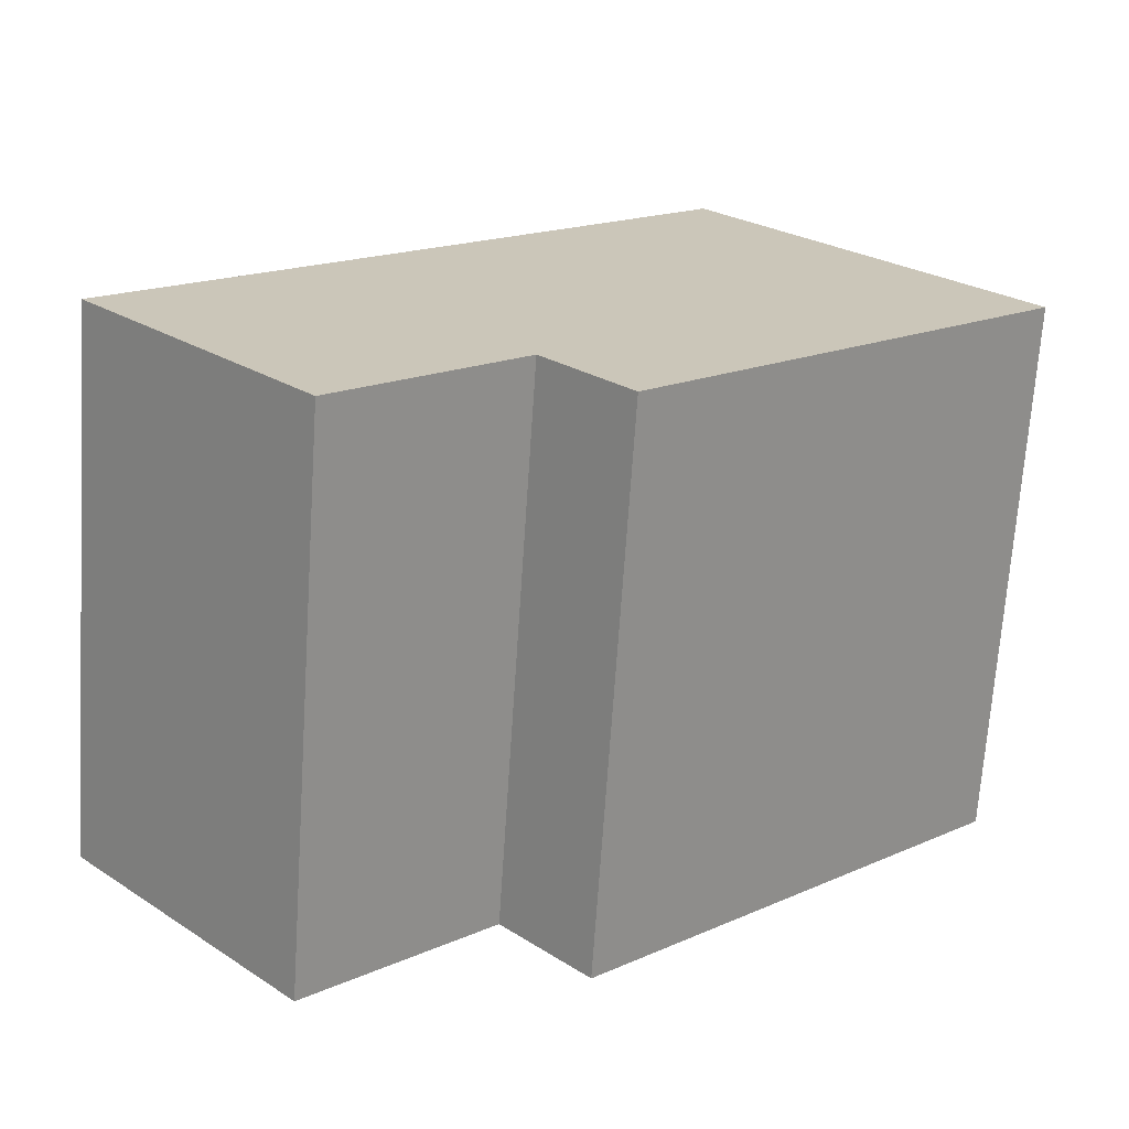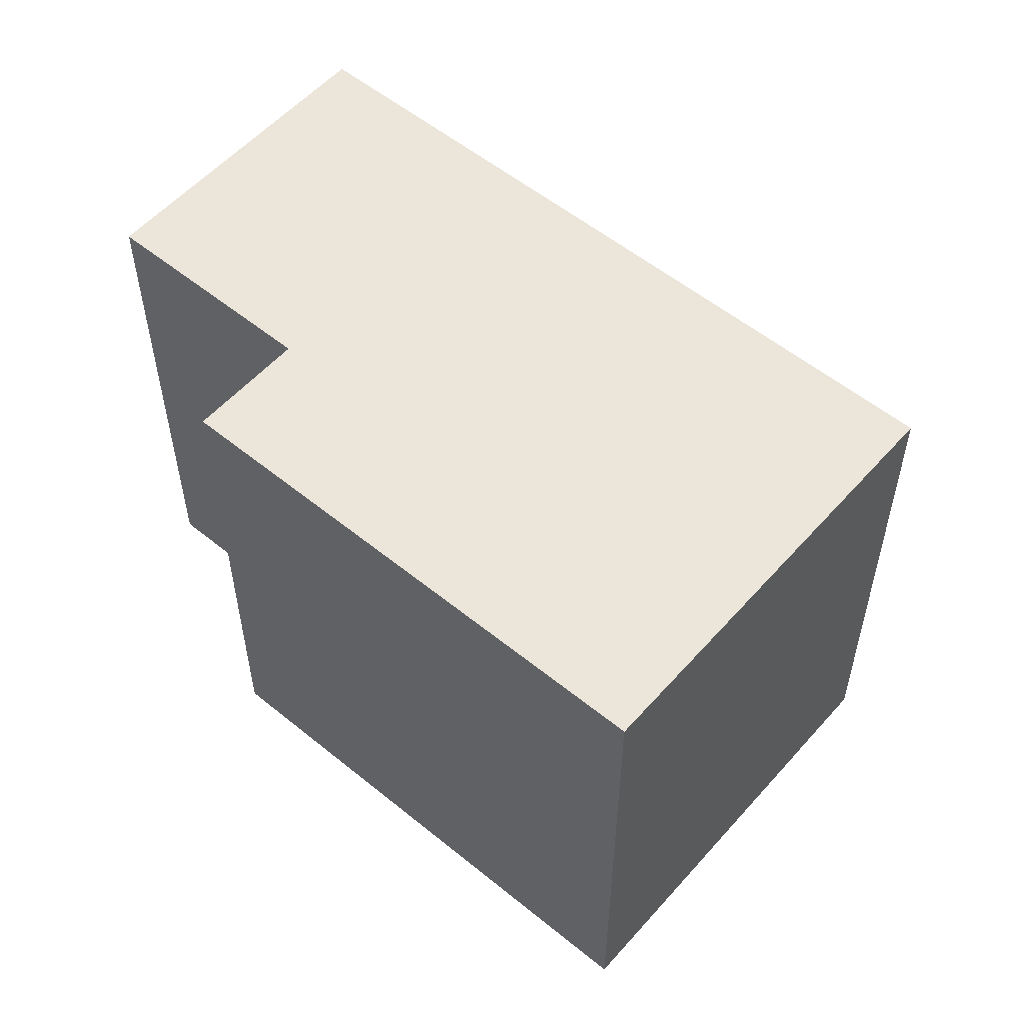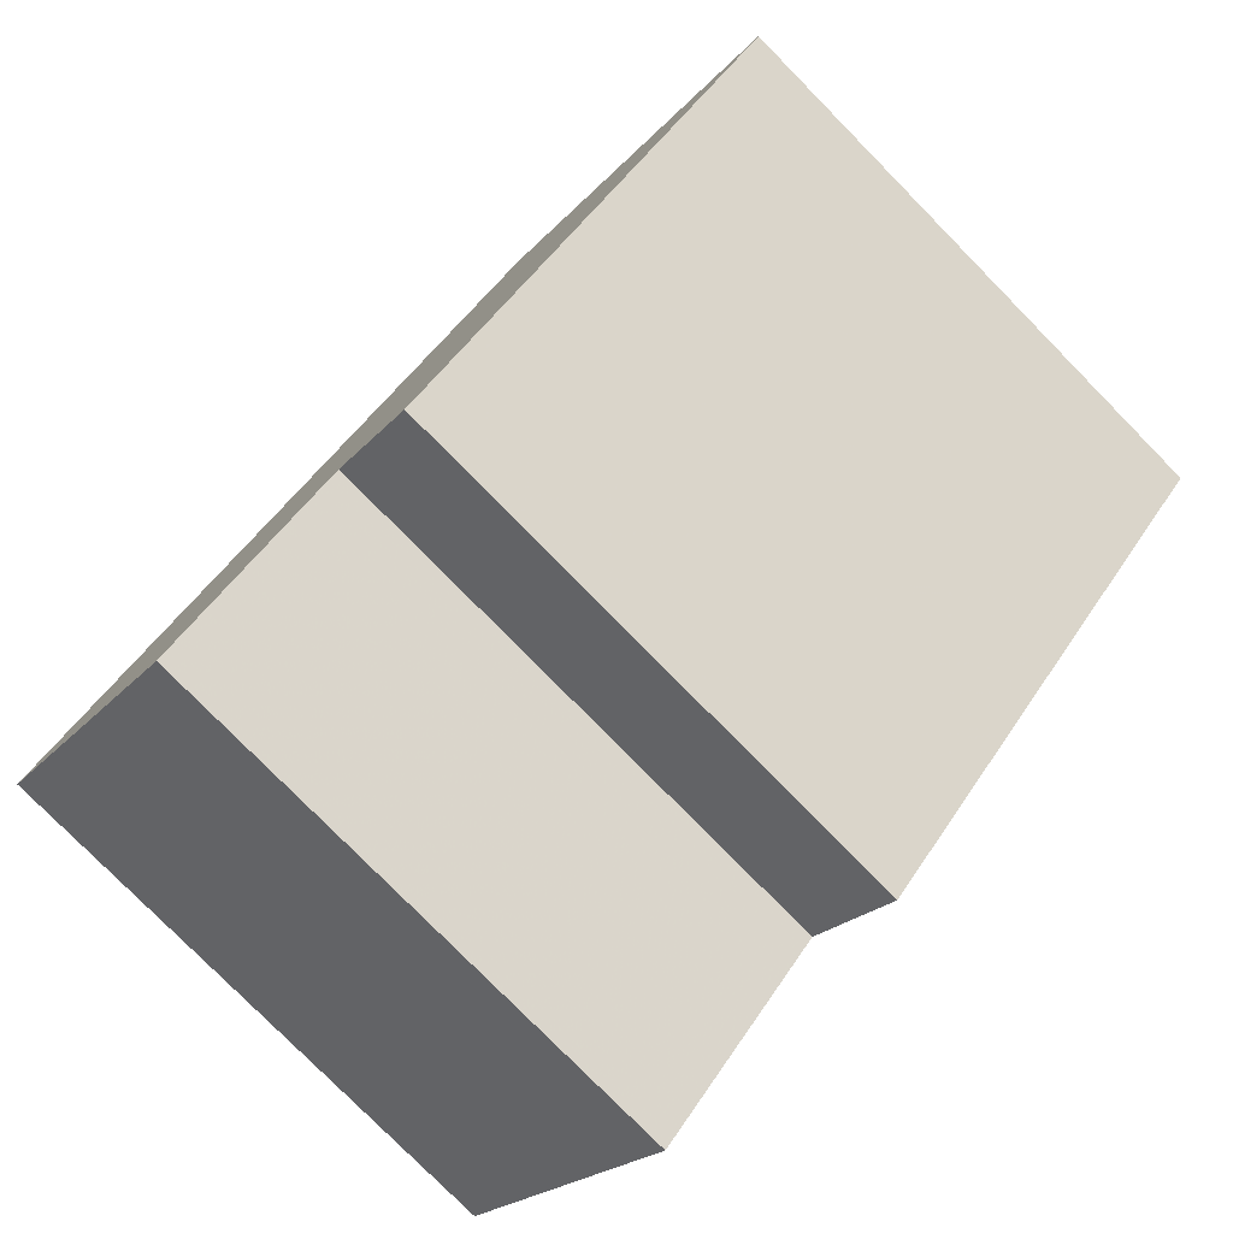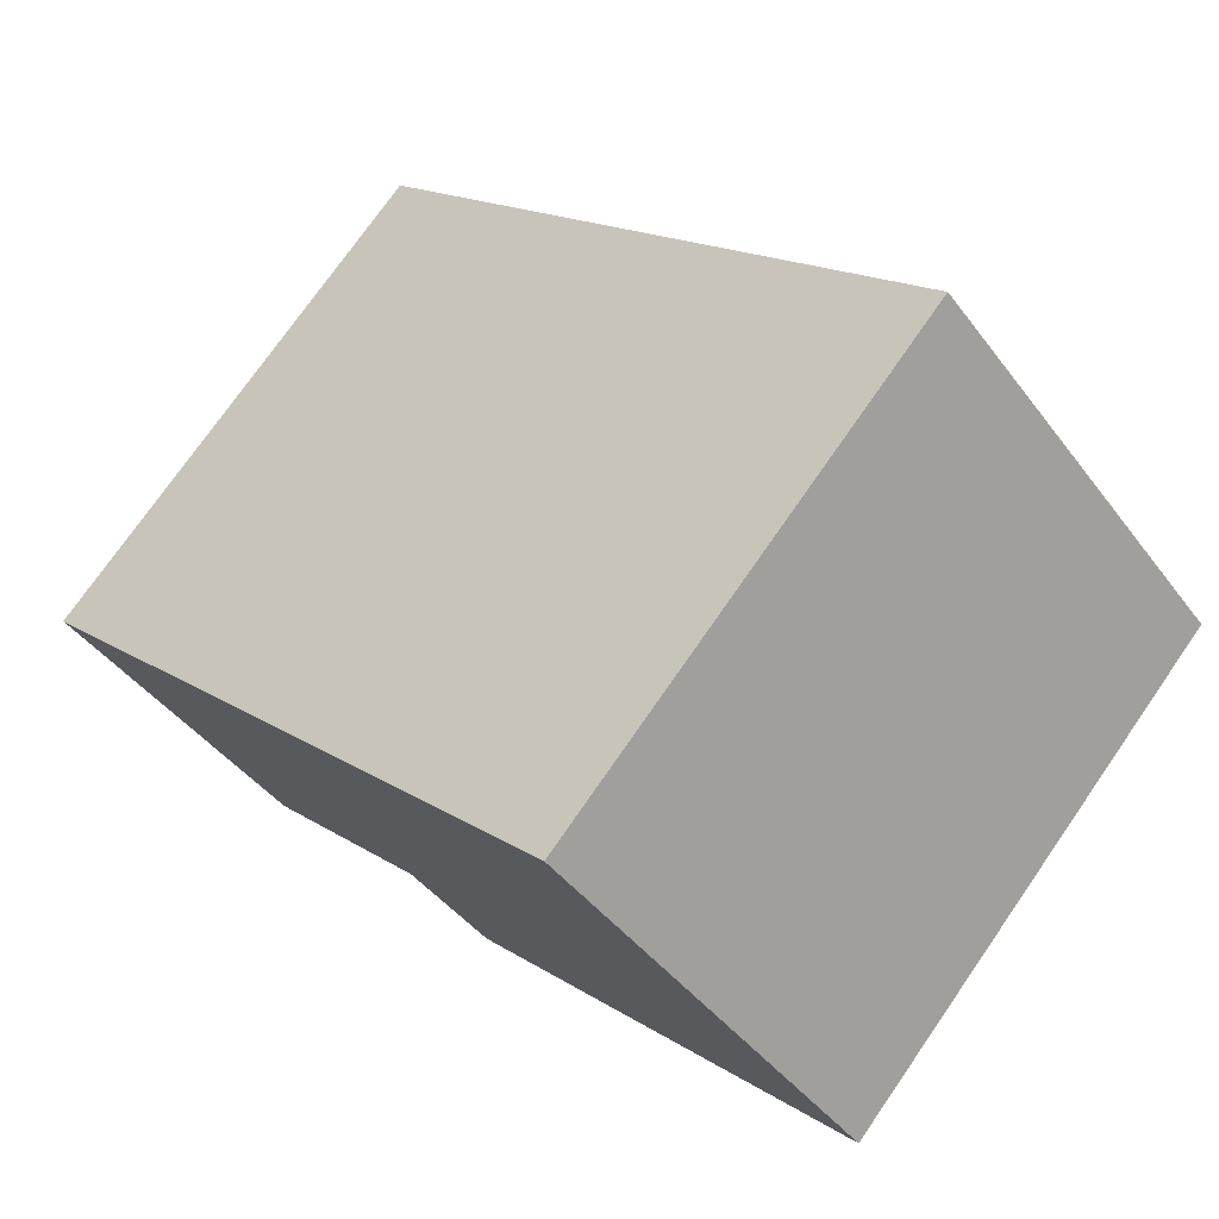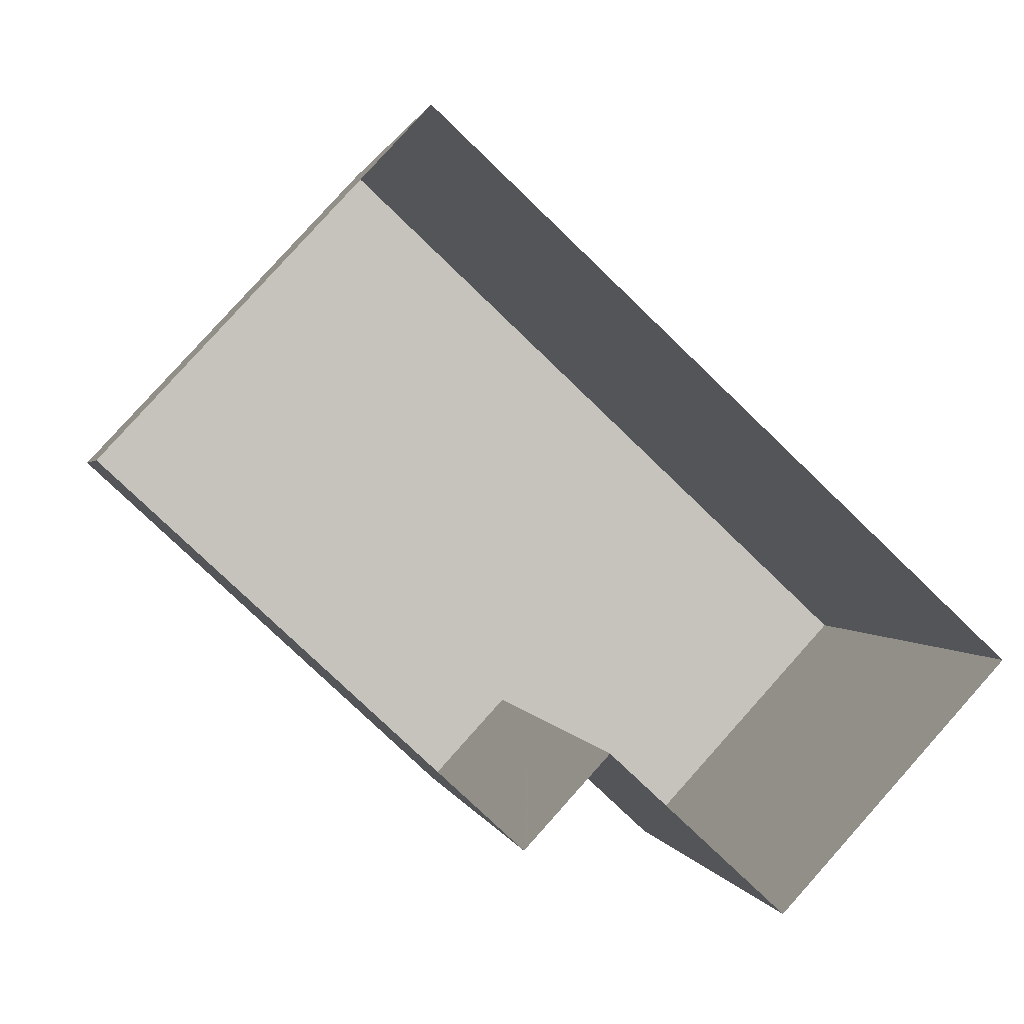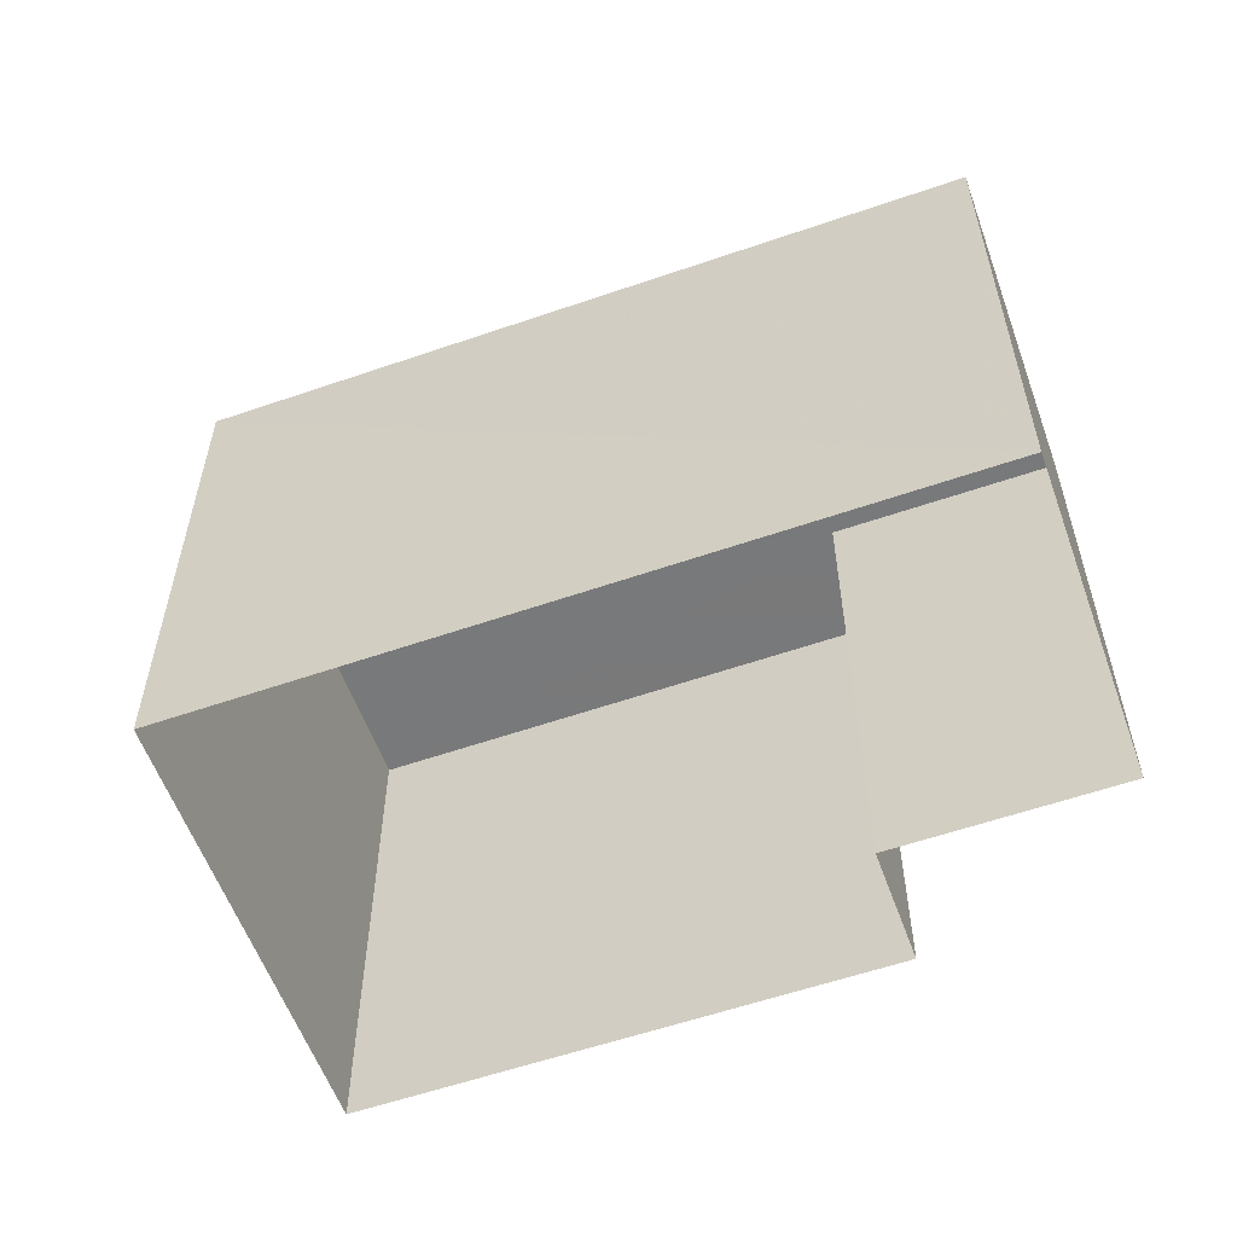
<metadata>
{"format":"obj","ext":"obj","renderer":"f3d","projection":"perspective","resolution":1024,"background":"white","views":[{"elev":-69.6,"azim":-3.8,"up":"+Y"},{"elev":55.3,"azim":83.5,"up":"+Z"},{"elev":-78.8,"azim":44.6,"up":"+Y"},{"elev":74.6,"azim":34.8,"up":"+Y"},{"elev":1.0,"azim":168.9,"up":"+Y"},{"elev":-57.7,"azim":-117.4,"up":"+Z"}]}
</metadata>
<code>
v -8964 -3.638e+04 18.84
v -8961 -3.637e+04 18.85
v -8956 -3.637e+04 18.84
v -8963 -3.638e+04 18.84
v -8971 -3.638e+04 18.85
v -8967 -3.638e+04 18.84
v -8964 -3.638e+04 27.74
v -8961 -3.637e+04 27.75
v -8971 -3.638e+04 27.75
v -8967 -3.638e+04 27.75
v -8956 -3.637e+04 27.74
v -8963 -3.638e+04 27.74
f 1 2 3
f 3 4 1
f 5 2 1
f 6 5 1
f 7 8 9
f 9 10 7
f 11 8 7
f 12 11 7
f 11 3 2
f 8 11 2
f 11 4 3
f 11 12 4
f 12 1 4
f 12 7 1
f 7 6 1
f 7 10 6
f 10 5 6
f 10 9 5
f 8 2 5
f 9 8 5

</code>
